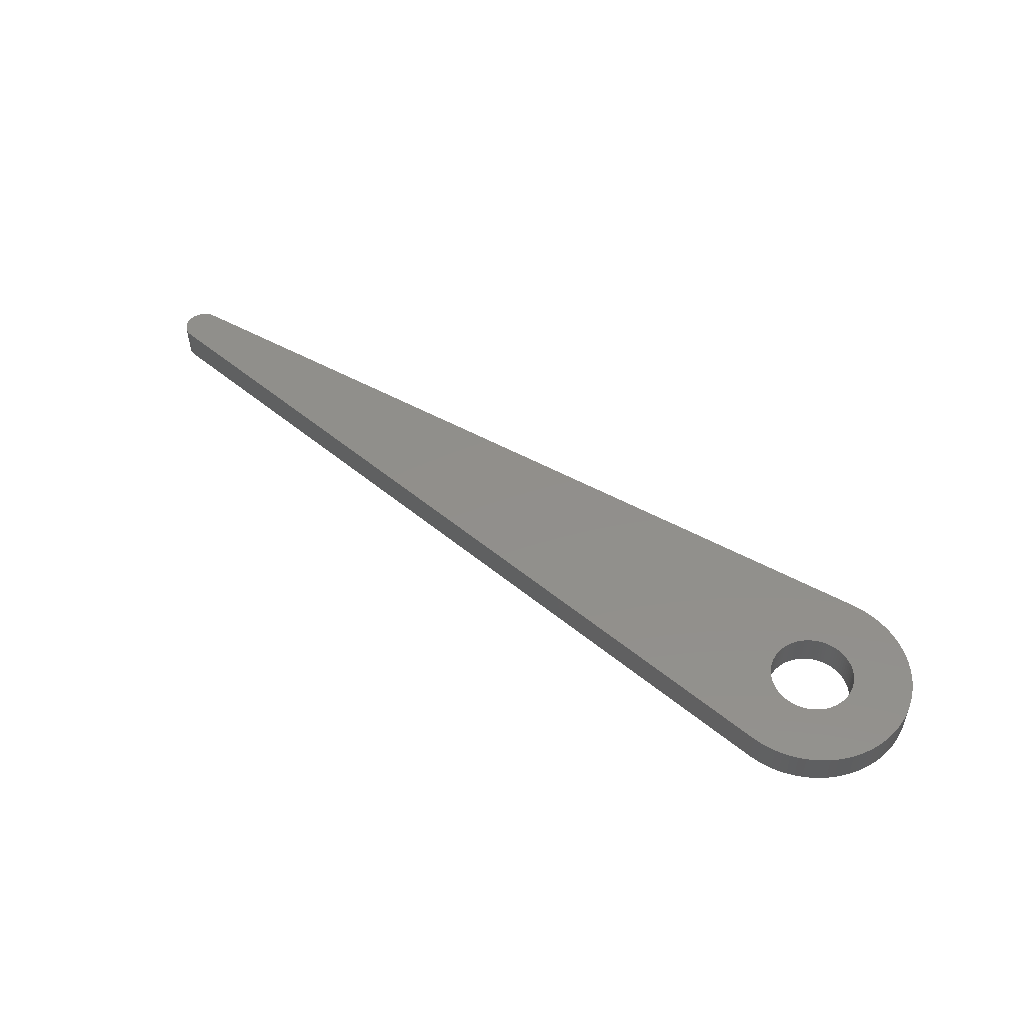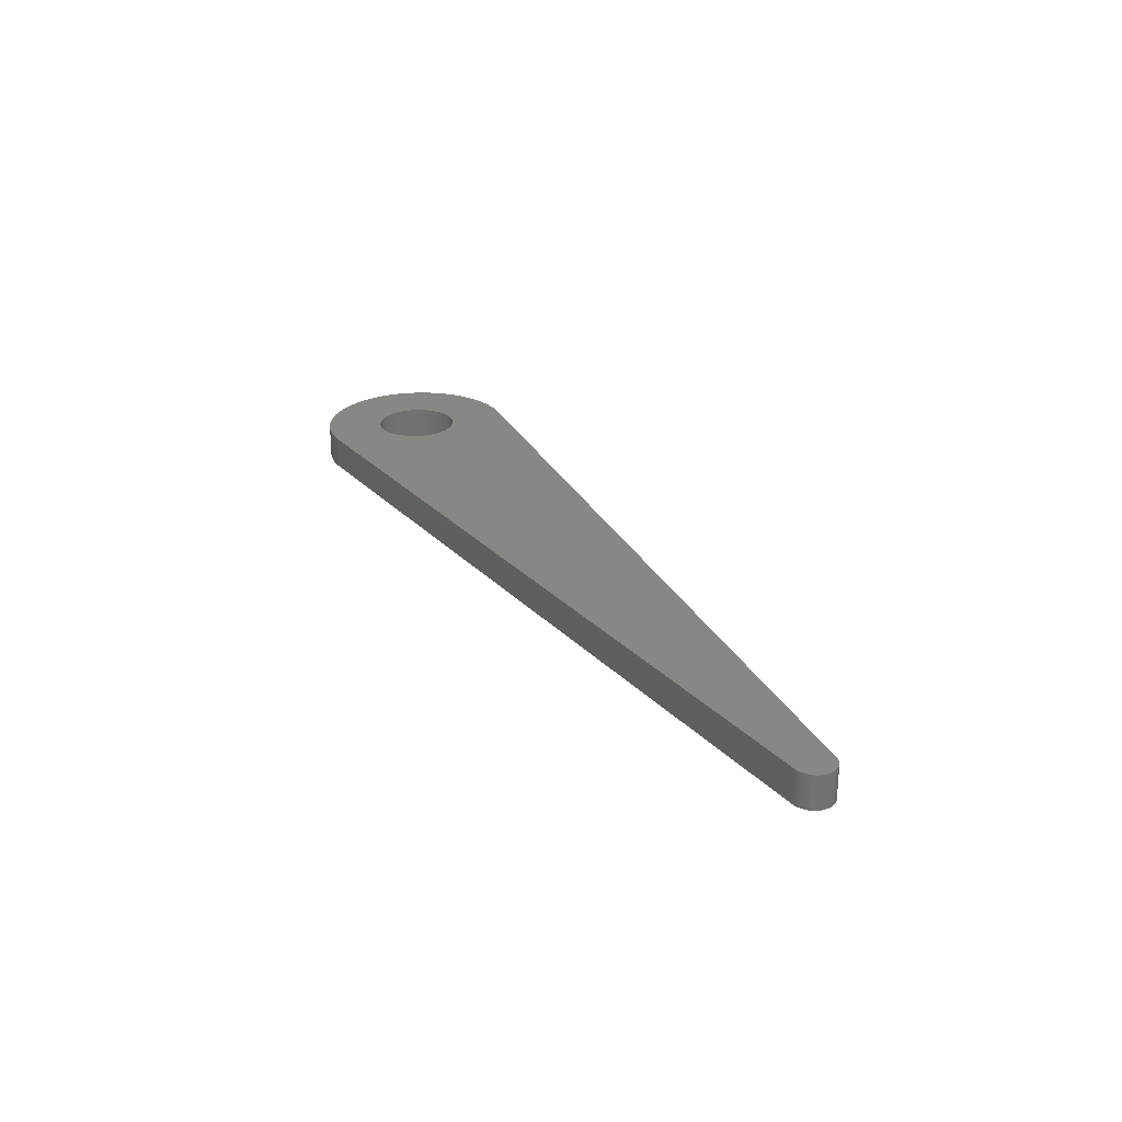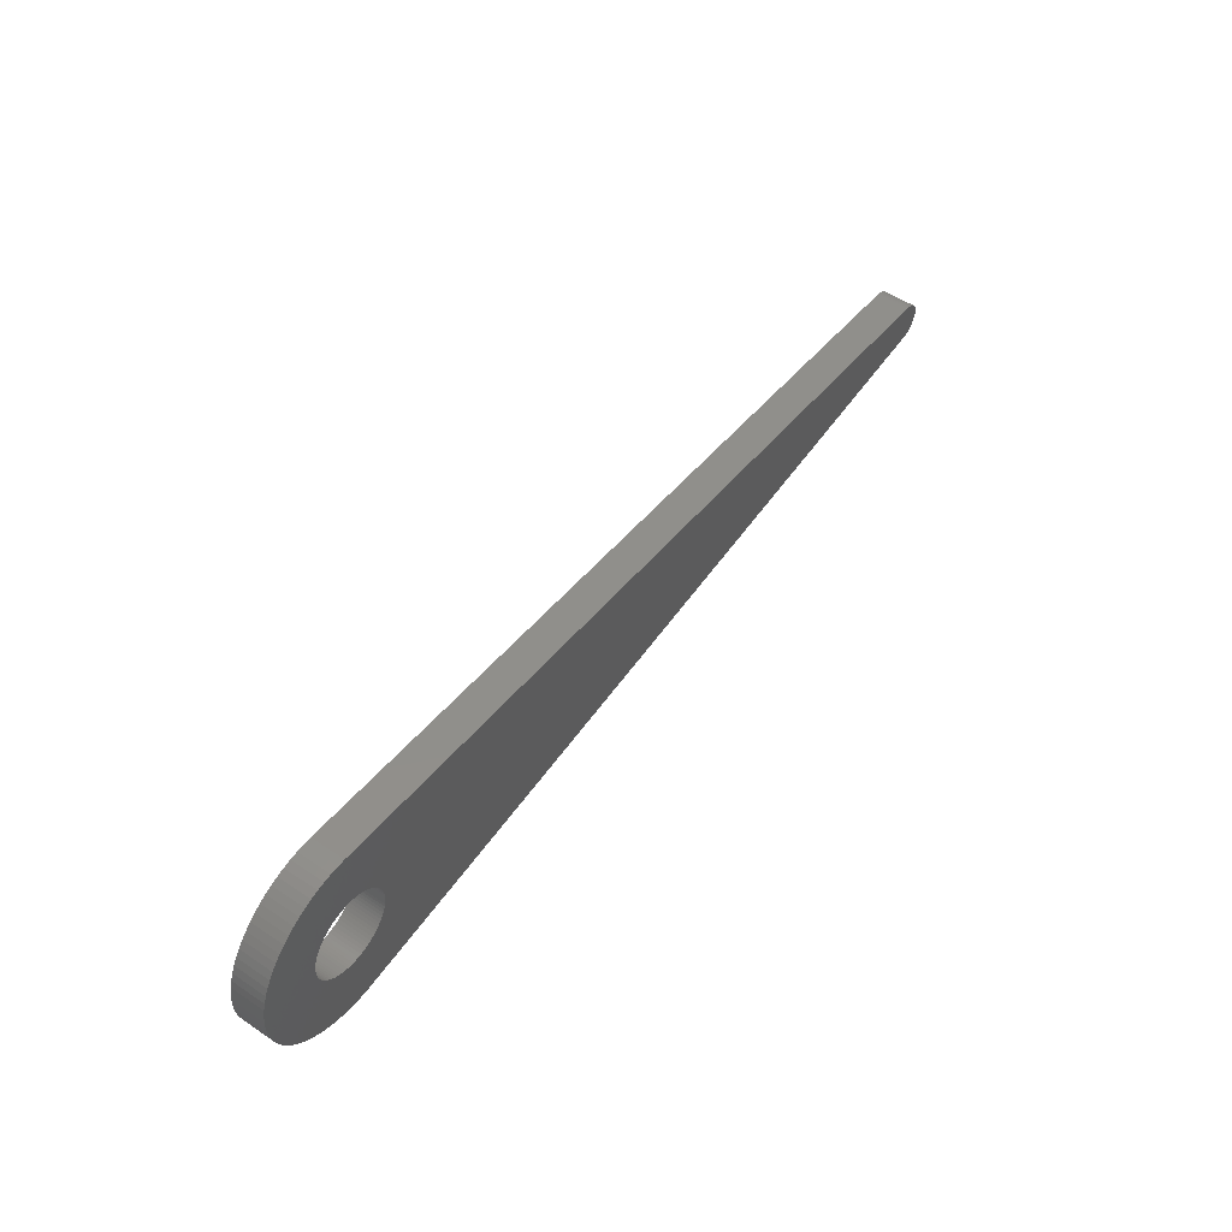
<metadata>
{"format":"stl","ext":"stl","renderer":"f3d","projection":"perspective","resolution":1024,"background":"white","views":[{"elev":51.0,"azim":36.5,"up":"+Z"},{"elev":25.5,"azim":-116.4,"up":"+Z"},{"elev":51.9,"azim":125.8,"up":"+Y"}]}
</metadata>
<code>
# stl→obj: 324 verts, 648 faces
v 0.4693 -2.963 -0.5
v 0.2354 -2.991 0.5
v 0.2354 -2.991 -0.5
v 0.4693 -2.963 0.5
v 0.7003 -2.917 -0.5
v 0.7003 -2.917 0.5
v 0.9271 -2.853 -0.5
v 0.9271 -2.853 0.5
v 1.148 -2.772 -0.5
v 1.148 -2.772 0.5
v 1.362 -2.673 -0.5
v 1.362 -2.673 0.5
v 1.567 -2.558 -0.5
v 1.567 -2.558 0.5
v 1.763 -2.427 -0.5
v 1.763 -2.427 0.5
v 1.948 -2.281 -0.5
v 1.948 -2.281 0.5
v 2.121 -2.121 -0.5
v 2.121 -2.121 0.5
v 2.281 -1.948 -0.5
v 2.281 -1.948 0.5
v 2.427 -1.763 -0.5
v 2.427 -1.763 0.5
v 2.558 -1.567 -0.5
v 2.558 -1.567 0.5
v 2.673 -1.362 -0.5
v 2.673 -1.362 0.5
v 2.772 -1.148 -0.5
v 2.772 -1.148 0.5
v 2.853 -0.9271 -0.5
v 2.853 -0.9271 0.5
v 2.917 -0.7003 -0.5
v 2.917 -0.7003 0.5
v 2.963 -0.4693 -0.5
v 2.963 -0.4693 0.5
v 2.991 -0.2354 -0.5
v 2.991 -0.2354 0.5
v 3 0 -0.5
v 3 0 0.5
v 2.991 0.2354 -0.5
v 2.991 0.2354 0.5
v 2.963 0.4693 -0.5
v 2.963 0.4693 0.5
v 2.917 0.7003 -0.5
v 2.917 0.7003 0.5
v 2.853 0.9271 -0.5
v 2.853 0.9271 0.5
v 2.772 1.148 -0.5
v 2.772 1.148 0.5
v 2.673 1.362 -0.5
v 2.673 1.362 0.5
v 2.558 1.567 -0.5
v 2.558 1.567 0.5
v 2.427 1.763 -0.5
v 2.427 1.763 0.5
v 2.281 1.948 -0.5
v 2.281 1.948 0.5
v 2.121 2.121 -0.5
v 2.121 2.121 0.5
v 1.948 2.281 -0.5
v 1.948 2.281 0.5
v 1.763 2.427 -0.5
v 1.763 2.427 0.5
v 1.567 2.558 -0.5
v 1.567 2.558 0.5
v 1.362 2.673 -0.5
v 1.362 2.673 0.5
v 1.148 2.772 -0.5
v 1.148 2.772 0.5
v 0.9271 2.853 -0.5
v 0.9271 2.853 0.5
v 0.7003 2.917 -0.5
v 0.7003 2.917 0.5
v 0.4693 2.963 -0.5
v 0.4693 2.963 0.5
v 0.2354 2.991 -0.5
v 0.2354 2.991 0.5
v 0 3 -0.5
v 0 3 0.5
v -0.2354 2.991 -0.5
v -0.2354 2.991 0.5
v -25.05 0.5982 -0.5
v -25.05 0.5982 0.5
v -25.09 0.5926 -0.5
v -25.09 0.5926 0.5
v -25.14 0.5834 -0.5
v -25.14 0.5834 0.5
v -25.19 0.5706 -0.5
v -25.19 0.5706 0.5
v -25.23 0.5543 -0.5
v -25.23 0.5543 0.5
v -25.27 0.5346 -0.5
v -25.27 0.5346 0.5
v -25.31 0.5116 -0.5
v -25.31 0.5116 0.5
v -25.35 0.4854 -0.5
v -25.35 0.4854 0.5
v -25.39 0.4562 -0.5
v -25.39 0.4562 0.5
v -25.42 0.4243 -0.5
v -25.42 0.4243 0.5
v -25.46 0.3897 -0.5
v -25.46 0.3897 0.5
v -25.49 0.3527 -0.5
v -25.49 0.3527 0.5
v -25.51 0.3135 -0.5
v -25.51 0.3135 0.5
v -25.53 0.2724 -0.5
v -25.53 0.2724 0.5
v -25.55 0.2296 -0.5
v -25.55 0.2296 0.5
v -25.57 0.1854 -0.5
v -25.57 0.1854 0.5
v -25.58 0.1401 -0.5
v -25.58 0.1401 0.5
v -25.59 0.09386 -0.5
v -25.59 0.09386 0.5
v -25.6 0.04708 -0.5
v -25.6 0.04708 0.5
v -25.6 0 -0.5
v -25.6 0 0.5
v -25.6 -0.04708 -0.5
v -25.6 -0.04708 0.5
v -25.59 -0.09386 -0.5
v -25.59 -0.09386 0.5
v -25.58 -0.1401 -0.5
v -25.58 -0.1401 0.5
v -25.57 -0.1854 -0.5
v -25.57 -0.1854 0.5
v -25.55 -0.2296 -0.5
v -25.55 -0.2296 0.5
v -25.53 -0.2724 -0.5
v -25.53 -0.2724 0.5
v -25.51 -0.3135 -0.5
v -25.51 -0.3135 0.5
v -25.49 -0.3527 -0.5
v -25.49 -0.3527 0.5
v -25.46 -0.3897 -0.5
v -25.46 -0.3897 0.5
v -25.42 -0.4243 -0.5
v -25.42 -0.4243 0.5
v -25.39 -0.4562 -0.5
v -25.39 -0.4562 0.5
v -25.35 -0.4854 -0.5
v -25.35 -0.4854 0.5
v -25.31 -0.5116 -0.5
v -25.31 -0.5116 0.5
v -25.27 -0.5346 -0.5
v -25.27 -0.5346 0.5
v -25.23 -0.5543 -0.5
v -25.23 -0.5543 0.5
v -25.19 -0.5706 -0.5
v -25.19 -0.5706 0.5
v -25.14 -0.5834 -0.5
v -25.14 -0.5834 0.5
v -25.09 -0.5926 -0.5
v -25.09 -0.5926 0.5
v -25.05 -0.5982 -0.5
v -25.05 -0.5982 0.5
v -0.2354 -2.991 -0.5
v -0.2354 -2.991 0.5
v 0 -3 -0.5
v 0 -3 0.5
v -0.1955 -1.235 -0.5
v -0.1955 -1.235 0.5
v -0.09807 -1.246 -0.5
v -0.09807 -1.246 0.5
v -0.2918 -1.215 -0.5
v -0.2918 -1.215 0.5
v -0.3863 -1.189 -0.5
v -0.3863 -1.189 0.5
v -0.4784 -1.155 -0.5
v -0.4784 -1.155 0.5
v -0.5675 -1.114 -0.5
v -0.5675 -1.114 0.5
v -0.6531 -1.066 -0.5
v -0.6531 -1.066 0.5
v -0.7347 -1.011 -0.5
v -0.7347 -1.011 0.5
v -0.8118 -0.9505 -0.5
v -0.8118 -0.9505 0.5
v -0.8839 -0.8839 -0.5
v -0.8839 -0.8839 0.5
v -0.9505 -0.8118 -0.5
v -0.9505 -0.8118 0.5
v -1.011 -0.7347 -0.5
v -1.011 -0.7347 0.5
v -1.066 -0.6531 -0.5
v -1.066 -0.6531 0.5
v -1.114 -0.5675 -0.5
v -1.114 -0.5675 0.5
v -1.155 -0.4784 -0.5
v -1.155 -0.4784 0.5
v -1.189 -0.3863 -0.5
v -1.189 -0.3863 0.5
v -1.215 -0.2918 -0.5
v -1.215 -0.2918 0.5
v -1.235 -0.1955 -0.5
v -1.235 -0.1955 0.5
v -1.246 -0.09807 -0.5
v -1.246 -0.09807 0.5
v -1.25 0 -0.5
v -1.25 0 0.5
v -1.246 0.09807 -0.5
v -1.246 0.09807 0.5
v -1.235 0.1955 -0.5
v -1.235 0.1955 0.5
v -1.215 0.2918 -0.5
v -1.215 0.2918 0.5
v -1.189 0.3863 -0.5
v -1.189 0.3863 0.5
v -1.155 0.4784 -0.5
v -1.155 0.4784 0.5
v -1.114 0.5675 -0.5
v -1.114 0.5675 0.5
v -1.066 0.6531 -0.5
v -1.066 0.6531 0.5
v -1.011 0.7347 -0.5
v -1.011 0.7347 0.5
v -0.9505 0.8118 -0.5
v -0.9505 0.8118 0.5
v -0.8839 0.8839 -0.5
v -0.8839 0.8839 0.5
v -0.8118 0.9505 -0.5
v -0.8118 0.9505 0.5
v -0.7347 1.011 -0.5
v -0.7347 1.011 0.5
v -0.6531 1.066 -0.5
v -0.6531 1.066 0.5
v -0.5675 1.114 -0.5
v -0.5675 1.114 0.5
v -0.4784 1.155 -0.5
v -0.4784 1.155 0.5
v -0.3863 1.189 -0.5
v -0.3863 1.189 0.5
v -0.2918 1.215 -0.5
v -0.2918 1.215 0.5
v -0.1955 1.235 -0.5
v -0.1955 1.235 0.5
v -0.09807 1.246 -0.5
v -0.09807 1.246 0.5
v 0 1.25 -0.5
v 0 1.25 0.5
v 0.09807 1.246 -0.5
v 0.09807 1.246 0.5
v 0.1955 1.235 -0.5
v 0.1955 1.235 0.5
v 0.2918 1.215 -0.5
v 0.2918 1.215 0.5
v 0.3863 1.189 -0.5
v 0.3863 1.189 0.5
v 0.4784 1.155 -0.5
v 0.4784 1.155 0.5
v 0.5675 1.114 -0.5
v 0.5675 1.114 0.5
v 0.6531 1.066 -0.5
v 0.6531 1.066 0.5
v 0.7347 1.011 -0.5
v 0.7347 1.011 0.5
v 0.8118 0.9505 -0.5
v 0.8118 0.9505 0.5
v 0.8839 0.8839 -0.5
v 0.8839 0.8839 0.5
v 0.9505 0.8118 -0.5
v 0.9505 0.8118 0.5
v 1.011 0.7347 -0.5
v 1.011 0.7347 0.5
v 1.066 0.6531 -0.5
v 1.066 0.6531 0.5
v 1.114 0.5675 -0.5
v 1.114 0.5675 0.5
v 1.155 0.4784 -0.5
v 1.155 0.4784 0.5
v 1.189 0.3863 -0.5
v 1.189 0.3863 0.5
v 1.215 0.2918 -0.5
v 1.215 0.2918 0.5
v 1.235 0.1955 -0.5
v 1.235 0.1955 0.5
v 1.246 0.09807 -0.5
v 1.246 0.09807 0.5
v 1.25 0 -0.5
v 1.25 0 0.5
v 1.246 -0.09807 -0.5
v 1.246 -0.09807 0.5
v 1.235 -0.1955 -0.5
v 1.235 -0.1955 0.5
v 1.215 -0.2918 -0.5
v 1.215 -0.2918 0.5
v 1.189 -0.3863 -0.5
v 1.189 -0.3863 0.5
v 1.155 -0.4784 -0.5
v 1.155 -0.4784 0.5
v 1.114 -0.5675 -0.5
v 1.114 -0.5675 0.5
v 1.066 -0.6531 -0.5
v 1.066 -0.6531 0.5
v 1.011 -0.7347 -0.5
v 1.011 -0.7347 0.5
v 0.9505 -0.8118 -0.5
v 0.9505 -0.8118 0.5
v 0.8839 -0.8839 -0.5
v 0.8839 -0.8839 0.5
v 0.8118 -0.9505 -0.5
v 0.8118 -0.9505 0.5
v 0.7347 -1.011 -0.5
v 0.7347 -1.011 0.5
v 0.6531 -1.066 -0.5
v 0.6531 -1.066 0.5
v 0.5675 -1.114 -0.5
v 0.5675 -1.114 0.5
v 0.4784 -1.155 -0.5
v 0.4784 -1.155 0.5
v 0.3863 -1.189 -0.5
v 0.3863 -1.189 0.5
v 0.2918 -1.215 -0.5
v 0.2918 -1.215 0.5
v 0.1955 -1.235 -0.5
v 0.1955 -1.235 0.5
v 0.09807 -1.246 -0.5
v 0.09807 -1.246 0.5
v 0 -1.25 -0.5
v 0 -1.25 0.5
f 1 2 3
f 1 4 2
f 5 4 1
f 5 6 4
f 7 6 5
f 7 8 6
f 9 8 7
f 9 10 8
f 11 10 9
f 11 12 10
f 13 12 11
f 13 14 12
f 15 14 13
f 15 16 14
f 17 16 15
f 17 18 16
f 19 18 17
f 19 20 18
f 21 20 19
f 21 22 20
f 23 22 21
f 23 24 22
f 25 24 23
f 25 26 24
f 27 26 25
f 27 28 26
f 29 28 27
f 29 30 28
f 31 30 29
f 31 32 30
f 33 32 31
f 33 34 32
f 35 34 33
f 35 36 34
f 37 36 35
f 37 38 36
f 39 38 37
f 39 40 38
f 41 40 39
f 41 42 40
f 43 42 41
f 43 44 42
f 45 44 43
f 45 46 44
f 47 46 45
f 47 48 46
f 49 48 47
f 49 50 48
f 51 50 49
f 51 52 50
f 53 52 51
f 53 54 52
f 55 54 53
f 55 56 54
f 57 56 55
f 57 58 56
f 59 58 57
f 59 60 58
f 61 60 59
f 61 62 60
f 63 62 61
f 63 64 62
f 65 64 63
f 65 66 64
f 67 66 65
f 67 68 66
f 69 68 67
f 69 70 68
f 71 70 69
f 71 72 70
f 73 72 71
f 73 74 72
f 75 74 73
f 75 76 74
f 77 76 75
f 77 78 76
f 79 78 77
f 79 80 78
f 81 80 79
f 81 82 80
f 83 82 81
f 83 84 82
f 85 84 83
f 85 86 84
f 87 86 85
f 87 88 86
f 89 88 87
f 89 90 88
f 91 90 89
f 91 92 90
f 93 92 91
f 93 94 92
f 95 94 93
f 95 96 94
f 97 96 95
f 97 98 96
f 99 98 97
f 99 100 98
f 101 100 99
f 101 102 100
f 103 102 101
f 103 104 102
f 105 104 103
f 105 106 104
f 107 106 105
f 107 108 106
f 109 108 107
f 109 110 108
f 111 110 109
f 111 112 110
f 113 112 111
f 113 114 112
f 115 114 113
f 115 116 114
f 117 116 115
f 117 118 116
f 119 118 117
f 119 120 118
f 121 120 119
f 121 122 120
f 123 122 121
f 123 124 122
f 125 124 123
f 125 126 124
f 127 126 125
f 127 128 126
f 129 128 127
f 129 130 128
f 131 130 129
f 131 132 130
f 133 132 131
f 133 134 132
f 135 134 133
f 135 136 134
f 137 136 135
f 137 138 136
f 139 138 137
f 139 140 138
f 141 140 139
f 141 142 140
f 143 142 141
f 143 144 142
f 145 144 143
f 145 146 144
f 147 146 145
f 147 148 146
f 149 148 147
f 149 150 148
f 151 150 149
f 151 152 150
f 153 152 151
f 153 154 152
f 155 154 153
f 155 156 154
f 157 156 155
f 157 158 156
f 159 158 157
f 159 160 158
f 161 160 159
f 161 162 160
f 163 162 161
f 163 164 162
f 3 164 163
f 3 2 164
f 165 166 167
f 168 167 166
f 169 170 165
f 166 165 170
f 171 172 169
f 170 169 172
f 173 174 171
f 172 171 174
f 175 176 173
f 174 173 176
f 177 178 175
f 176 175 178
f 179 180 177
f 178 177 180
f 181 182 179
f 180 179 182
f 183 184 181
f 182 181 184
f 185 186 183
f 184 183 186
f 187 188 185
f 186 185 188
f 189 190 187
f 188 187 190
f 191 192 189
f 190 189 192
f 193 194 191
f 192 191 194
f 195 196 193
f 194 193 196
f 197 198 195
f 196 195 198
f 199 200 197
f 198 197 200
f 201 202 199
f 200 199 202
f 203 204 201
f 202 201 204
f 205 206 203
f 204 203 206
f 207 208 205
f 206 205 208
f 209 210 207
f 208 207 210
f 211 212 209
f 210 209 212
f 213 214 211
f 212 211 214
f 215 216 213
f 214 213 216
f 217 218 215
f 216 215 218
f 219 220 217
f 218 217 220
f 221 222 219
f 220 219 222
f 223 224 221
f 222 221 224
f 225 226 223
f 224 223 226
f 227 228 225
f 226 225 228
f 229 230 227
f 228 227 230
f 231 232 229
f 230 229 232
f 233 234 231
f 232 231 234
f 235 236 233
f 234 233 236
f 237 238 235
f 236 235 238
f 239 240 237
f 238 237 240
f 241 242 239
f 240 239 242
f 243 244 241
f 242 241 244
f 245 246 243
f 244 243 246
f 247 248 245
f 246 245 248
f 249 250 247
f 248 247 250
f 251 252 249
f 250 249 252
f 253 254 251
f 252 251 254
f 255 256 253
f 254 253 256
f 257 258 255
f 256 255 258
f 259 260 257
f 258 257 260
f 261 262 259
f 260 259 262
f 263 264 261
f 262 261 264
f 265 266 263
f 264 263 266
f 267 268 265
f 266 265 268
f 269 270 267
f 268 267 270
f 271 272 269
f 270 269 272
f 273 274 271
f 272 271 274
f 275 276 273
f 274 273 276
f 277 278 275
f 276 275 278
f 279 280 277
f 278 277 280
f 281 282 279
f 280 279 282
f 283 284 281
f 282 281 284
f 285 286 283
f 284 283 286
f 287 288 285
f 286 285 288
f 289 290 287
f 288 287 290
f 291 292 289
f 290 289 292
f 293 294 291
f 292 291 294
f 295 296 293
f 294 293 296
f 297 298 295
f 296 295 298
f 299 300 297
f 298 297 300
f 301 302 299
f 300 299 302
f 303 304 301
f 302 301 304
f 305 306 303
f 304 303 306
f 307 308 305
f 306 305 308
f 309 310 307
f 308 307 310
f 311 312 309
f 310 309 312
f 313 314 311
f 312 311 314
f 315 316 313
f 314 313 316
f 317 318 315
f 316 315 318
f 319 320 317
f 318 317 320
f 321 322 319
f 320 319 322
f 323 324 321
f 322 321 324
f 167 168 323
f 324 323 168
f 17 307 305
f 301 299 21
f 303 21 19
f 27 25 297
f 29 27 293
f 289 35 33
f 31 293 291
f 45 277 47
f 283 41 39
f 279 43 281
f 285 283 37
f 307 13 309
f 277 275 47
f 59 263 61
f 273 271 51
f 53 269 267
f 267 265 57
f 65 257 67
f 67 255 253
f 77 243 79
f 75 245 77
f 75 247 245
f 233 81 235
f 235 81 237
f 71 251 249
f 81 229 227
f 47 273 49
f 81 227 225
f 219 217 81
f 81 215 83
f 83 213 211
f 313 311 11
f 159 85 83
f 89 87 85
f 91 95 93
f 91 89 95
f 95 89 85
f 135 131 129
f 99 97 95
f 101 99 95
f 135 125 117
f 105 103 107
f 107 103 101
f 111 107 113
f 111 109 107
f 113 117 115
f 113 107 117
f 125 123 121
f 119 117 121
f 117 125 121
f 135 129 125
f 107 135 117
f 127 125 129
f 141 135 107
f 131 135 133
f 101 141 107
f 101 147 141
f 101 95 147
f 139 137 135
f 141 139 135
f 147 95 157
f 145 143 147
f 147 143 141
f 151 147 153
f 151 149 147
f 153 147 157
f 155 153 157
f 157 95 85
f 159 157 85
f 161 165 167
f 161 169 165
f 315 7 317
f 1 319 317
f 161 323 163
f 1 3 321
f 169 161 171
f 43 279 277
f 171 161 173
f 173 161 175
f 175 161 177
f 177 161 179
f 179 161 181
f 181 161 183
f 183 161 185
f 185 161 187
f 187 161 189
f 189 161 191
f 191 161 159
f 193 191 159
f 195 193 159
f 197 195 159
f 199 197 159
f 201 199 159
f 203 201 159
f 83 203 159
f 83 205 203
f 83 207 205
f 83 209 207
f 83 211 209
f 215 213 83
f 217 215 81
f 81 223 221
f 81 221 219
f 81 225 223
f 81 231 229
f 231 81 233
f 237 81 239
f 241 81 243
f 239 81 241
f 243 81 79
f 245 243 77
f 75 249 247
f 249 73 71
f 75 73 249
f 71 253 251
f 253 69 67
f 71 69 253
f 67 257 255
f 65 259 257
f 259 63 61
f 65 63 259
f 261 61 263
f 259 61 261
f 59 57 263
f 265 263 57
f 267 55 53
f 57 55 267
f 53 51 269
f 271 269 51
f 273 51 49
f 275 273 47
f 45 43 277
f 41 281 43
f 41 283 281
f 39 37 283
f 37 35 285
f 285 35 287
f 287 35 289
f 289 33 31
f 291 289 31
f 293 31 29
f 295 293 27
f 297 295 27
f 299 297 25
f 23 299 25
f 23 21 299
f 21 303 301
f 19 17 303
f 303 17 305
f 17 15 307
f 307 15 13
f 309 13 11
f 311 309 11
f 313 11 9
f 7 313 9
f 7 315 313
f 5 317 7
f 5 1 317
f 1 321 319
f 3 323 321
f 3 163 323
f 323 161 167
f 306 308 18
f 22 300 302
f 20 22 304
f 298 26 28
f 294 28 30
f 34 36 290
f 292 294 32
f 48 278 46
f 40 42 284
f 282 44 280
f 38 284 286
f 310 14 308
f 48 276 278
f 62 264 60
f 52 272 274
f 268 270 54
f 58 266 268
f 68 258 66
f 254 256 68
f 80 244 78
f 78 246 76
f 246 248 76
f 236 82 234
f 238 82 236
f 250 252 72
f 228 230 82
f 50 274 48
f 226 228 82
f 82 218 220
f 84 216 82
f 212 214 84
f 12 312 314
f 84 86 160
f 86 88 90
f 94 96 92
f 96 90 92
f 86 90 96
f 130 132 136
f 96 98 100
f 96 100 102
f 118 126 136
f 108 104 106
f 102 104 108
f 114 108 112
f 108 110 112
f 116 118 114
f 118 108 114
f 122 124 126
f 122 118 120
f 122 126 118
f 126 130 136
f 118 136 108
f 130 126 128
f 108 136 142
f 134 136 132
f 108 142 102
f 142 148 102
f 148 96 102
f 136 138 140
f 136 140 142
f 158 96 148
f 148 144 146
f 142 144 148
f 154 148 152
f 148 150 152
f 158 148 154
f 158 154 156
f 86 96 158
f 86 158 160
f 168 166 162
f 166 170 162
f 318 8 316
f 318 320 4
f 164 324 162
f 322 2 4
f 172 162 170
f 278 280 44
f 174 162 172
f 176 162 174
f 178 162 176
f 180 162 178
f 182 162 180
f 184 162 182
f 186 162 184
f 188 162 186
f 190 162 188
f 192 162 190
f 160 162 192
f 160 192 194
f 160 194 196
f 160 196 198
f 160 198 200
f 160 200 202
f 160 202 204
f 160 204 84
f 204 206 84
f 206 208 84
f 208 210 84
f 210 212 84
f 84 214 216
f 82 216 218
f 222 224 82
f 220 222 82
f 224 226 82
f 230 232 82
f 234 82 232
f 240 82 238
f 244 82 242
f 242 82 240
f 80 82 244
f 78 244 246
f 248 250 76
f 72 74 250
f 250 74 76
f 252 254 72
f 68 70 254
f 254 70 72
f 256 258 68
f 258 260 66
f 62 64 260
f 260 64 66
f 264 62 262
f 262 62 260
f 264 58 60
f 58 264 266
f 54 56 268
f 268 56 58
f 270 52 54
f 52 270 272
f 50 52 274
f 48 274 276
f 278 44 46
f 44 282 42
f 282 284 42
f 284 38 40
f 286 36 38
f 288 36 286
f 290 36 288
f 32 34 290
f 32 290 292
f 30 32 294
f 28 294 296
f 28 296 298
f 26 298 300
f 26 300 24
f 300 22 24
f 302 304 22
f 304 18 20
f 306 18 304
f 308 16 18
f 14 16 308
f 12 14 310
f 12 310 312
f 10 12 314
f 10 314 8
f 314 316 8
f 8 318 6
f 318 4 6
f 320 322 4
f 322 324 2
f 324 164 2
f 168 162 324

</code>
